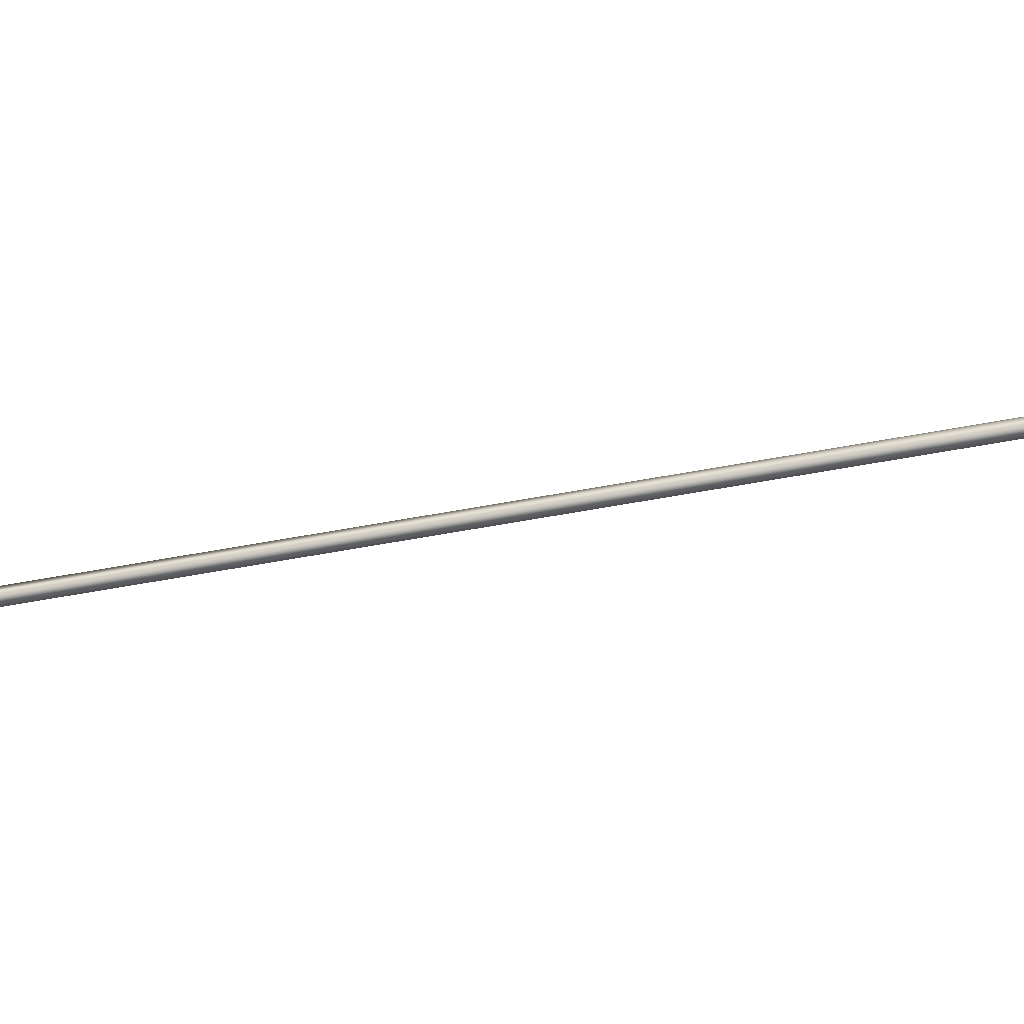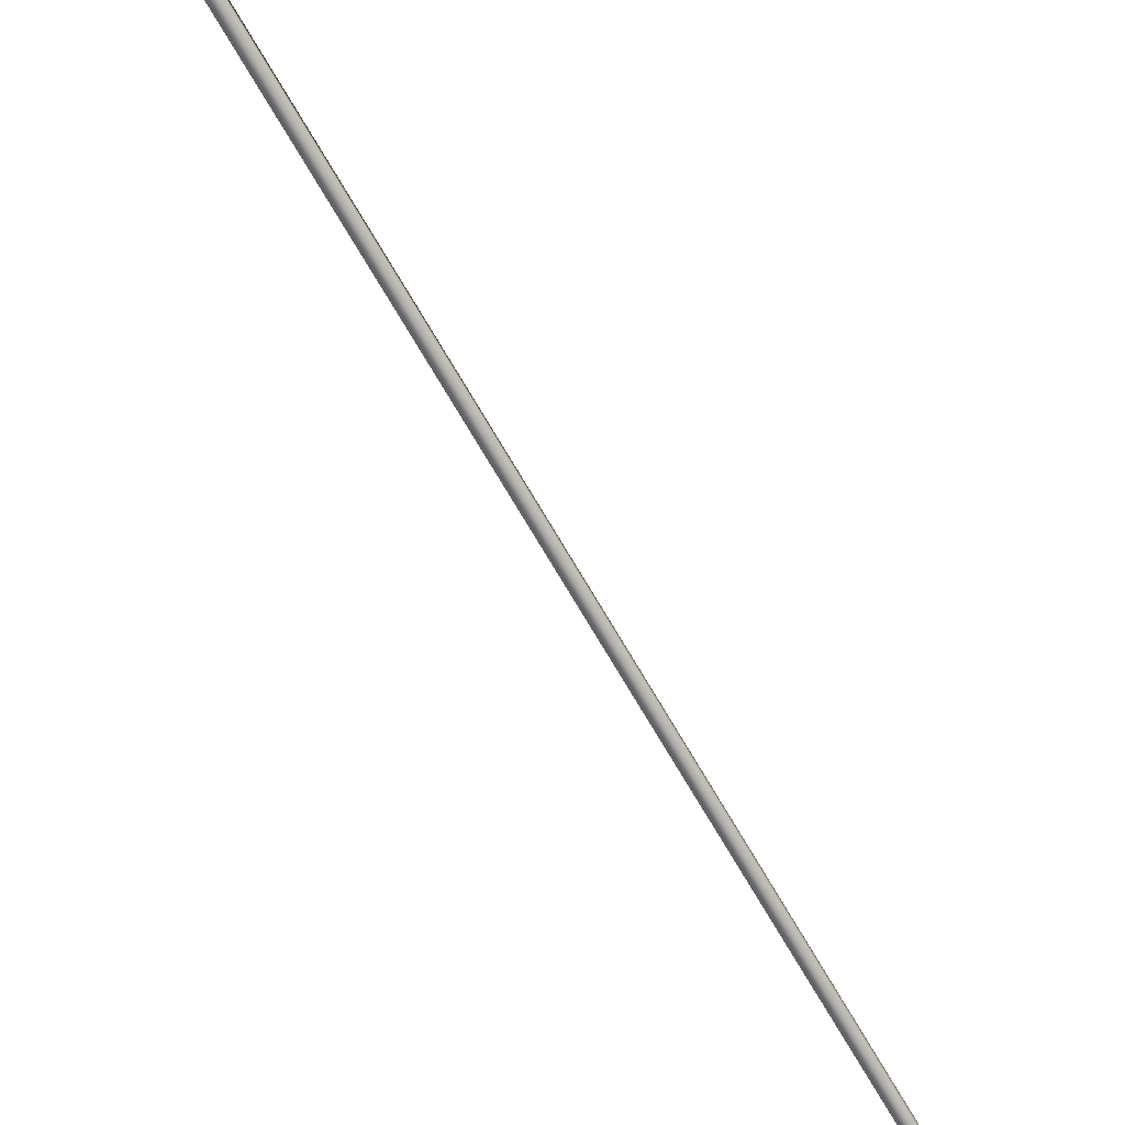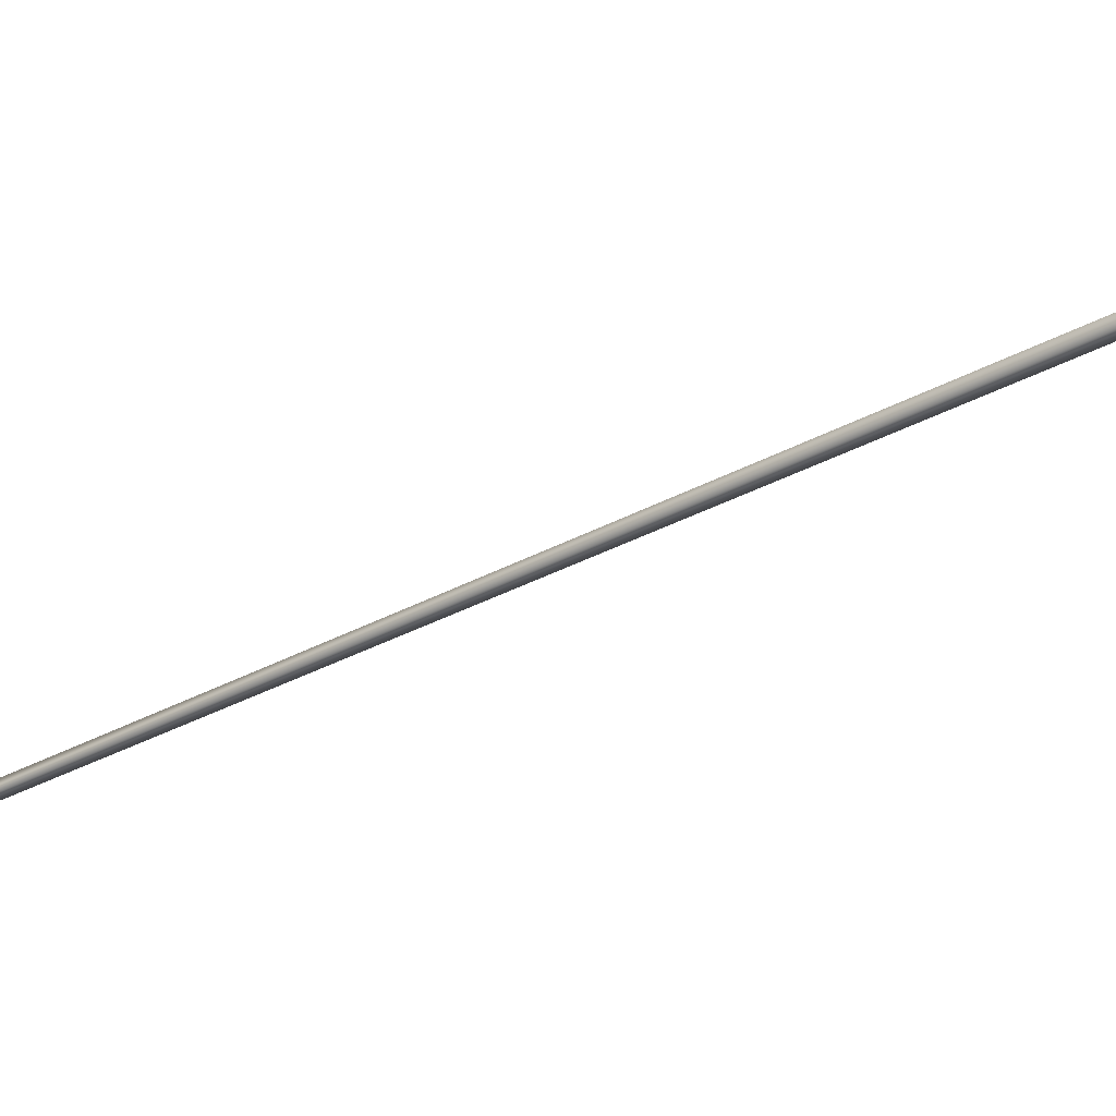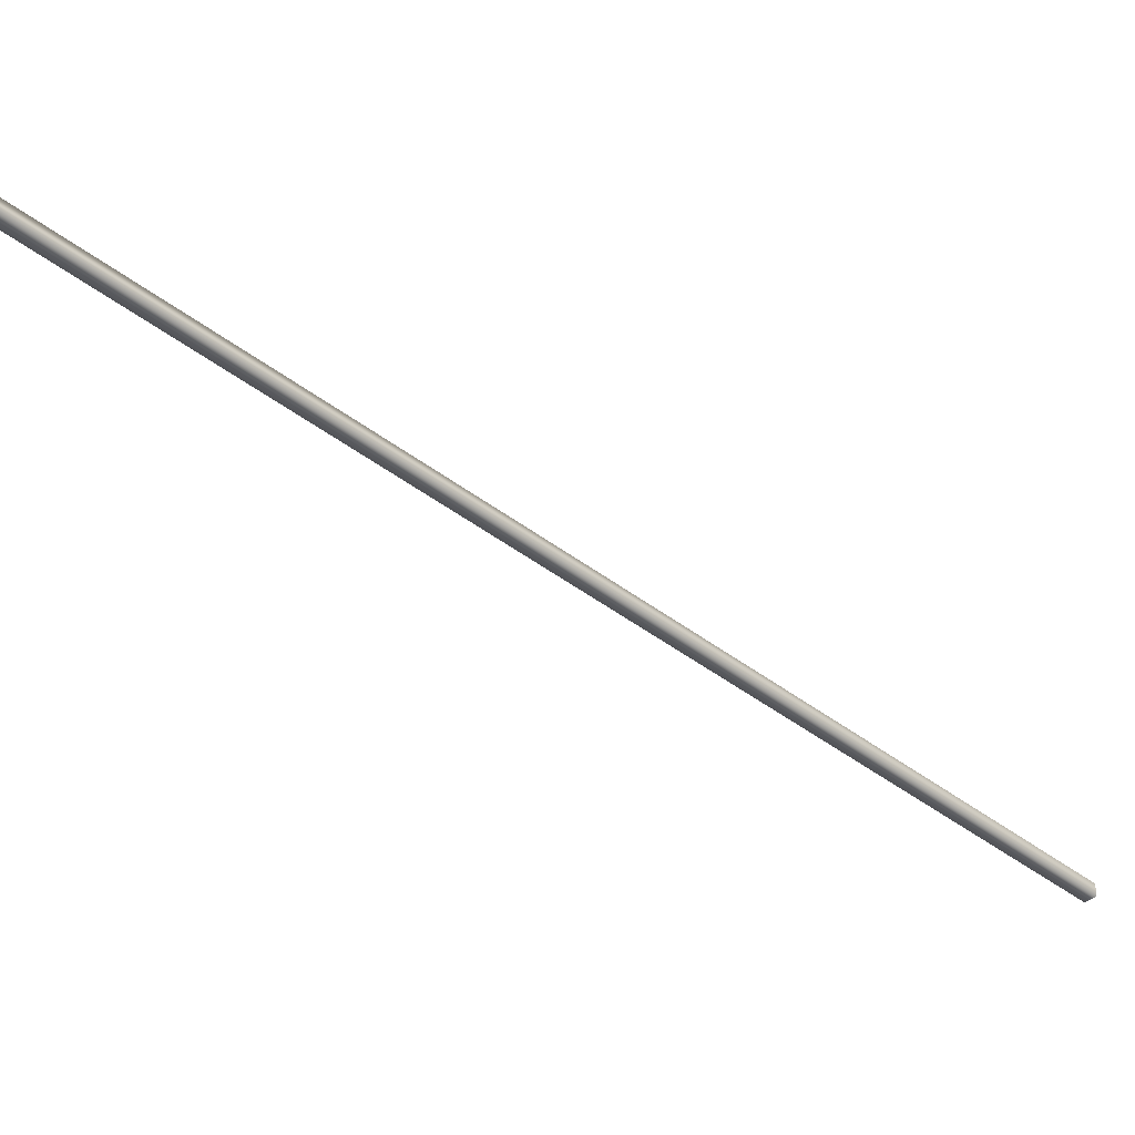
<metadata>
{"format":"obj","ext":"obj","renderer":"f3d","projection":"perspective","resolution":1024,"background":"white","views":[{"elev":-61.8,"azim":-107.4,"up":"+Y"},{"elev":-70.6,"azim":2.1,"up":"+Y"},{"elev":-30.9,"azim":-79.1,"up":"+Y"},{"elev":-39.2,"azim":-162.6,"up":"+Y"}]}
</metadata>
<code>
v -43.48 23.73 75.9
v -43.48 23.77 75.9
v -41.61 23.73 72.39
v -41.61 23.77 72.39
v -41.57 23.77 72.41
v -41.57 23.73 72.41
v -43.44 23.73 75.92
v -43.44 23.77 75.92
f 1 2 3
f 3 2 4
f 5 6 4
f 4 6 3
f 1 3 7
f 7 3 6
f 2 8 4
f 4 8 5
f 2 1 8
f 8 1 7
f 8 7 5
f 5 7 6

</code>
